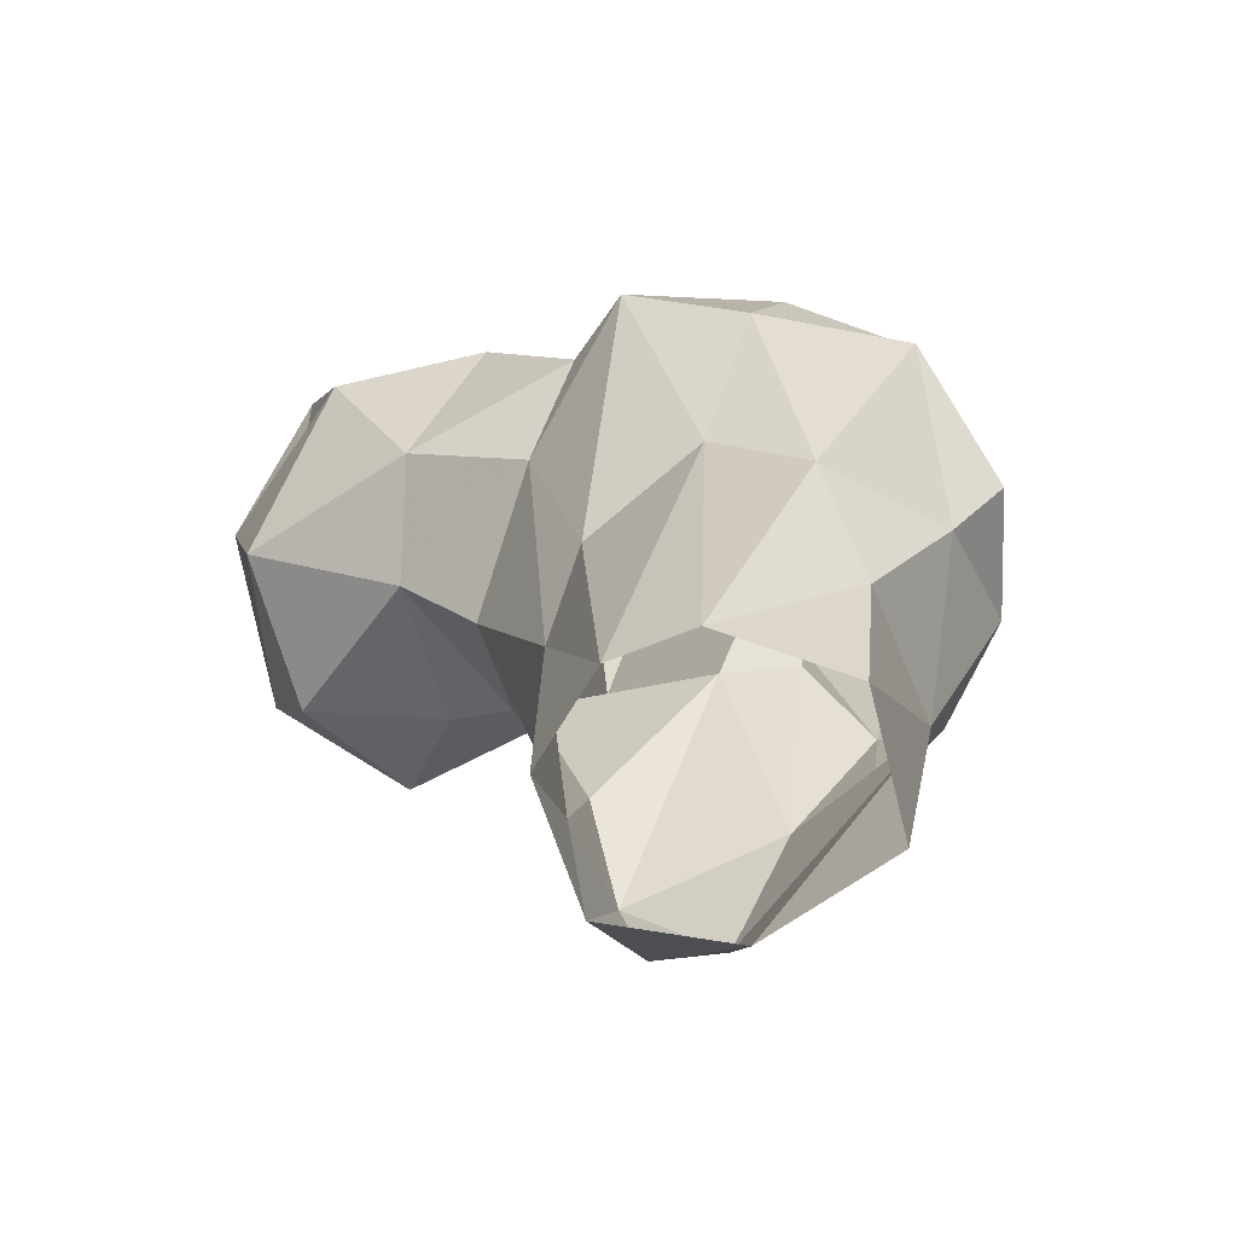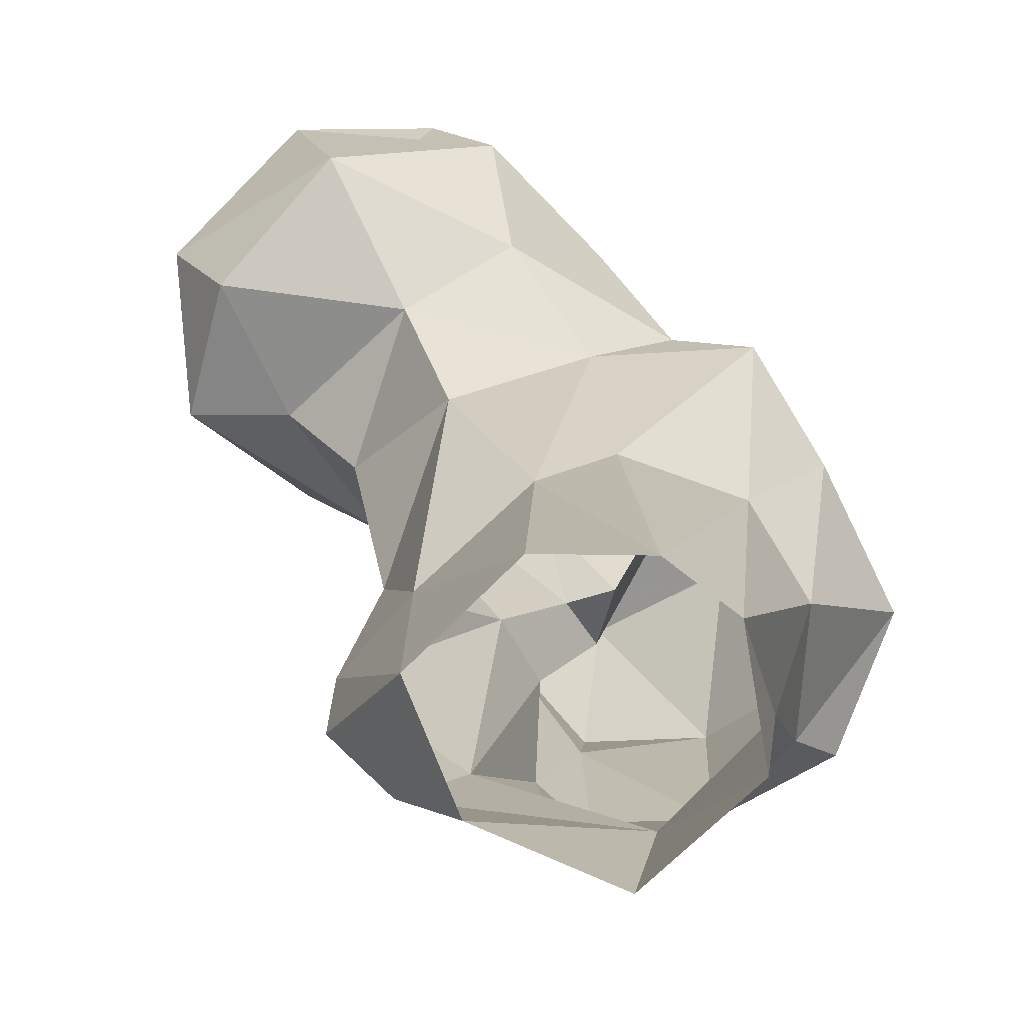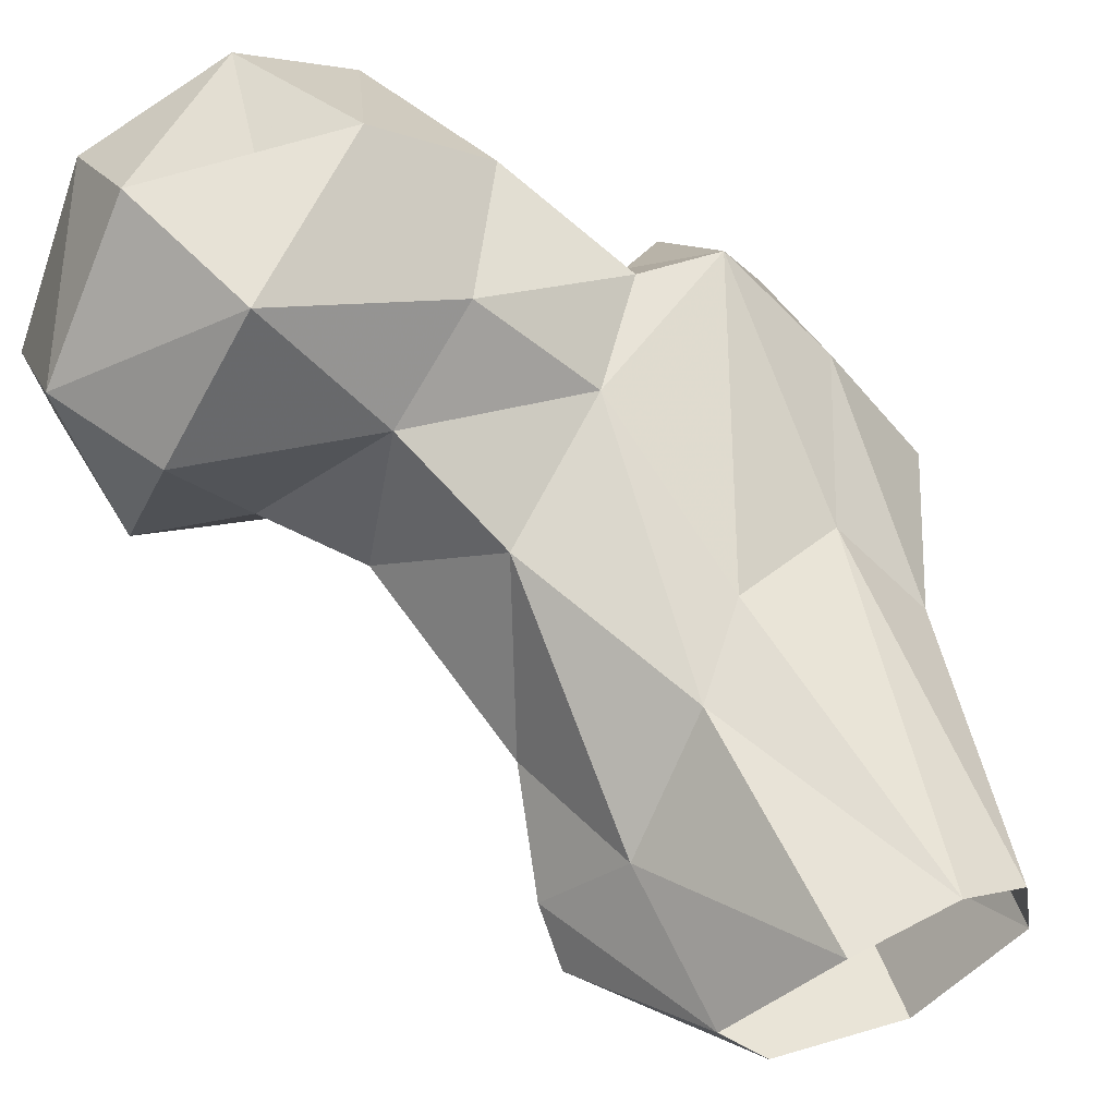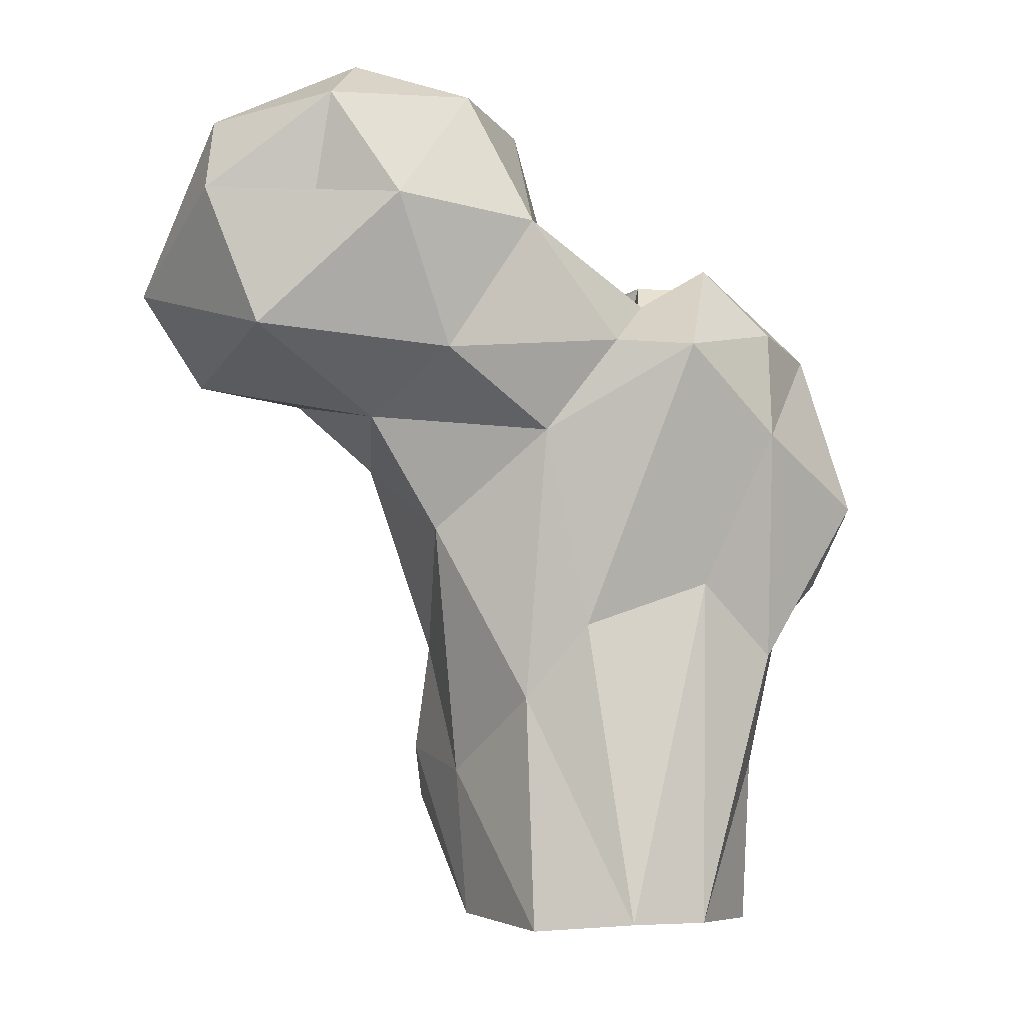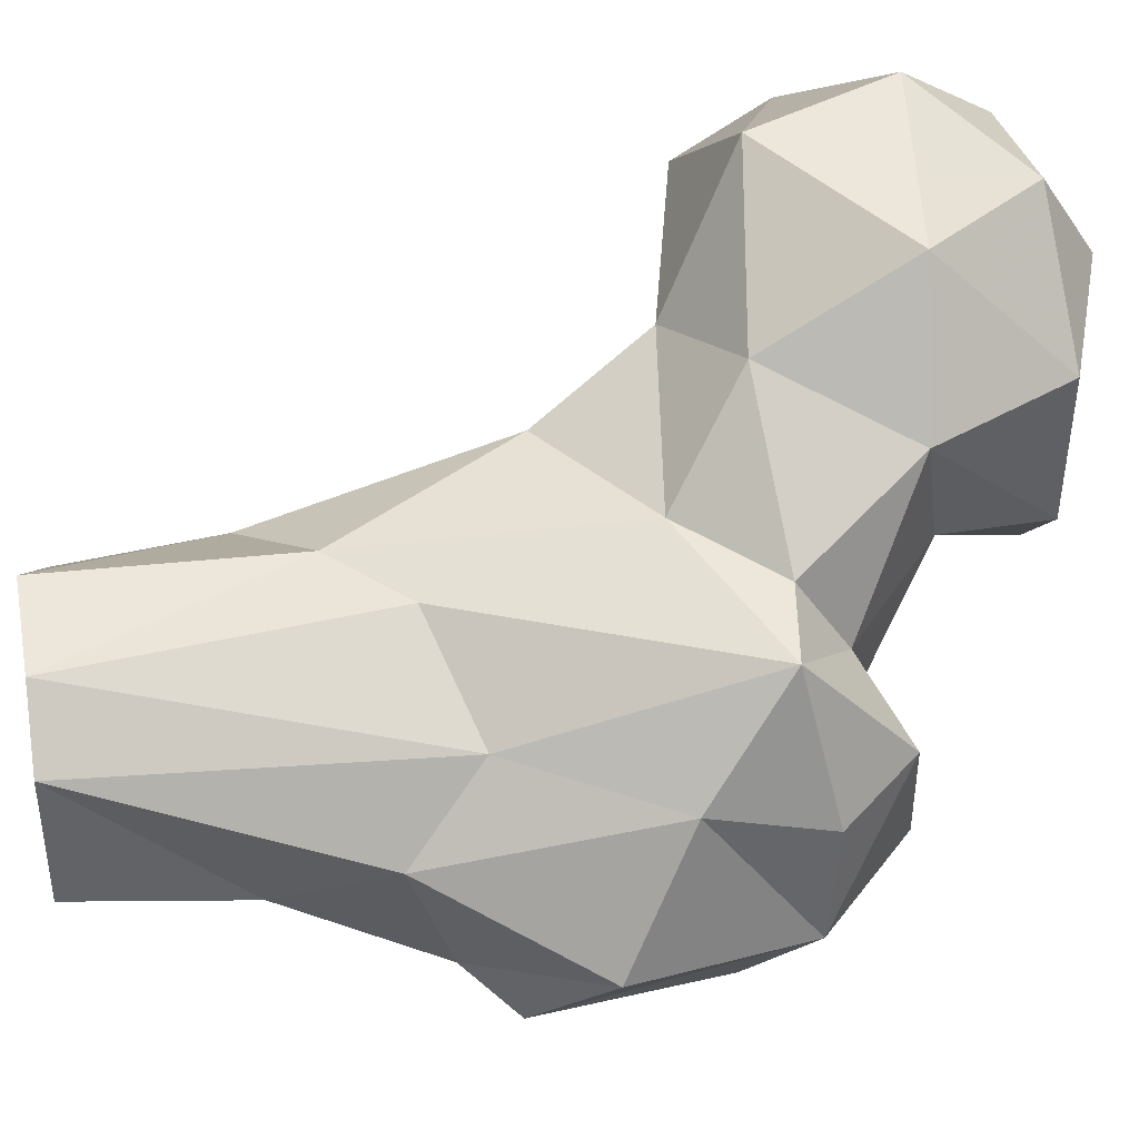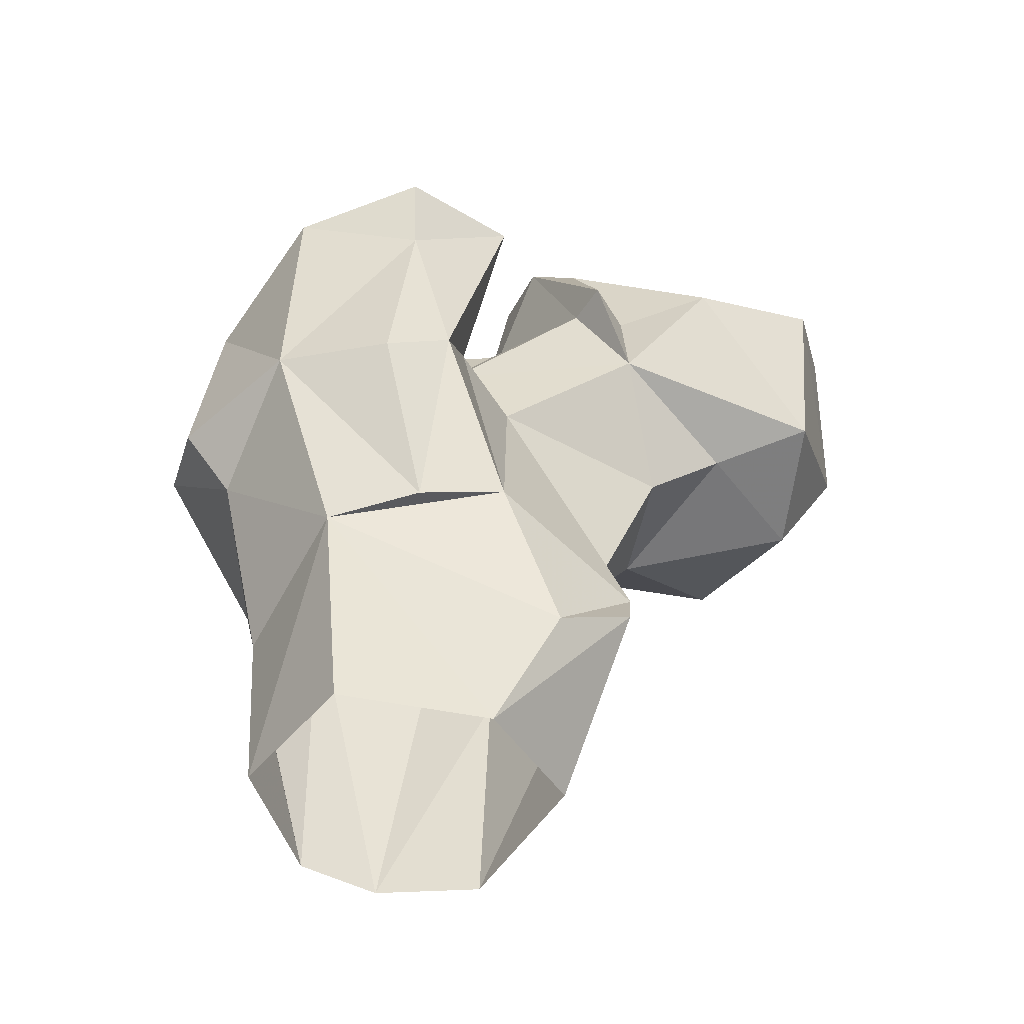
<metadata>
{"format":"obj","ext":"obj","renderer":"f3d","projection":"perspective","resolution":1024,"background":"white","views":[{"elev":-63.3,"azim":-120.1,"up":"+Z"},{"elev":17.1,"azim":-175.1,"up":"+Y"},{"elev":64.9,"azim":156.4,"up":"+Y"},{"elev":-6.7,"azim":-166.7,"up":"+Z"},{"elev":49.3,"azim":-96.2,"up":"+Y"},{"elev":-50.7,"azim":8.7,"up":"+Z"}]}
</metadata>
<code>
v 36.34 74.88 0.1302
v 53.31 81.82 0.5678
v 23.61 87.31 1.086
v 59.42 96.61 1.715
v 26.41 103.4 1.251
v 47.19 109.6 0.2081
v 34.37 109.5 1.171
v 69.33 83.73 17.25
v 48.57 108 29.83
v 61.63 78.63 12.75
v 34.92 70.21 25.88
v 22.73 85.61 21.73
v 60.4 98.5 20.66
v 69.18 87.36 23.97
v 19.01 93.28 35.68
v 26 102 44.71
v 46.09 69.83 28.04
v 55.68 73.86 31.35
v 40.32 108.6 39.15
v 65.76 93.01 37.26
v 60.03 110.9 51.85
v 20.02 75.42 40.31
v 43.09 60.65 46.73
v 50.03 64.62 51.52
v 29.14 62.1 48.08
v 54.64 82.48 58.1
v 15.27 71.21 46.72
v 72.27 99.87 61.19
v 8.784 85.53 55.85
v 50.21 73.89 60.76
v 25.7 112.2 74.58
v 44.62 113.2 64.02
v 17.16 100.7 64.19
v 45.79 60.99 70.06
v 17.72 72.33 69.01
v 66.68 118.1 65.75
v 30.38 60.89 76.69
v 15.49 80.71 77.19
v 47.53 81.63 67.22
v 70.93 87.89 74.19
v 81.35 103.8 69.71
v 43.96 75.53 69.86
v 41.62 83.75 66.5
v 18.34 94.74 78.57
v 35.53 112.7 75.45
v 89.37 119.6 70.02
v 45.9 58.58 79.58
v 56.25 69.51 81.82
v 48.18 79.34 80.51
v 54.68 124.3 73.23
v 36.93 88.38 82.16
v 51.29 88.42 80.36
v 94.23 102.6 73.14
v 76.62 134.2 75.39
v 63.88 87.2 85.87
v 38.26 81.91 88.66
v 45.01 119.8 89.89
v 97.21 120.7 82.33
v 67.56 82.77 85.64
v 82.18 87.99 88.08
v 58.66 133.4 91.08
v 70.05 89.47 85.83
v 96.27 97.18 92.67
v 33.95 103.6 81.4
v 26.86 95.11 87.68
v 44.69 70.11 89.72
v 28.78 79.21 88.5
v 70.41 132 88.78
v 83.45 134.7 92.72
v 47.71 103.7 92.37
v 97.53 108 95.24
v 85.44 126.7 103.3
v 67.59 133.3 104.3
v 52.16 99.46 106.6
v 63.31 90.67 101.5
v 57.13 91.59 104.6
v 53.74 118.9 106.7
v 79.49 108 110.7
v 67.83 122.3 110.8
f 72 79 78
f 76 79 77
f 76 78 79
f 74 76 77
f 63 71 78
f 69 73 72
f 57 77 61
f 57 74 77
f 60 63 75
f 59 75 76
f 61 77 73
f 68 73 69
f 59 62 75
f 56 67 66
f 55 76 70
f 61 73 68
f 57 70 74
f 51 67 56
f 37 66 67
f 71 72 78
f 40 60 62
f 57 64 70
f 38 67 65
f 54 69 58
f 72 73 79
f 54 61 69
f 75 78 76
f 52 55 70
f 61 68 69
f 45 64 57
f 53 58 63
f 53 63 60
f 40 59 55
f 31 44 65
f 6 7 9
f 18 26 30
f 42 56 49
f 20 28 26
f 45 57 50
f 46 54 58
f 43 51 56
f 18 30 24
f 32 45 50
f 40 41 53
f 26 40 39
f 41 46 53
f 39 40 55
f 24 48 34
f 46 58 53
f 39 52 43
f 32 50 36
f 48 56 66
f 36 46 41
f 40 53 60
f 30 42 49
f 43 52 51
f 23 34 25
f 24 30 48
f 51 64 65
f 28 41 40
f 58 69 72
f 33 38 44
f 29 38 33
f 30 39 42
f 25 37 35
f 26 28 40
f 28 36 41
f 58 72 71
f 26 39 30
f 73 77 79
f 60 75 62
f 27 35 38
f 27 38 29
f 23 24 34
f 25 35 27
f 21 32 36
f 51 70 64
f 9 19 32
f 47 48 66
f 20 21 28
f 31 45 32
f 15 33 16
f 22 25 27
f 11 22 12
f 16 31 19
f 25 34 37
f 34 48 47
f 51 65 67
f 4 6 13
f 17 24 23
f 15 22 29
f 39 55 52
f 48 49 56
f 22 27 29
f 17 18 24
f 34 47 37
f 19 31 32
f 9 32 21
f 11 25 22
f 11 17 25
f 2 8 10
f 17 23 25
f 31 64 45
f 8 14 10
f 15 29 33
f 6 9 13
f 14 26 18
f 38 65 44
f 50 61 54
f 37 47 66
f 42 43 56
f 4 14 8
f 36 50 54
f 5 15 16
f 51 52 70
f 21 36 28
f 7 16 19
f 12 22 15
f 35 37 67
f 13 20 14
f 35 67 38
f 10 14 18
f 3 11 12
f 7 19 9
f 2 4 8
f 10 18 11
f 14 20 26
f 11 18 17
f 50 57 61
f 5 16 7
f 30 49 48
f 9 21 13
f 31 33 44
f 36 54 46
f 70 76 74
f 5 12 15
f 40 62 59
f 13 21 20
f 63 78 75
f 1 11 3
f 39 43 42
f 4 13 14
f 2 10 11
f 55 59 76
f 58 71 63
f 3 12 5
f 31 65 64
f 16 33 31
f 1 2 11

</code>
